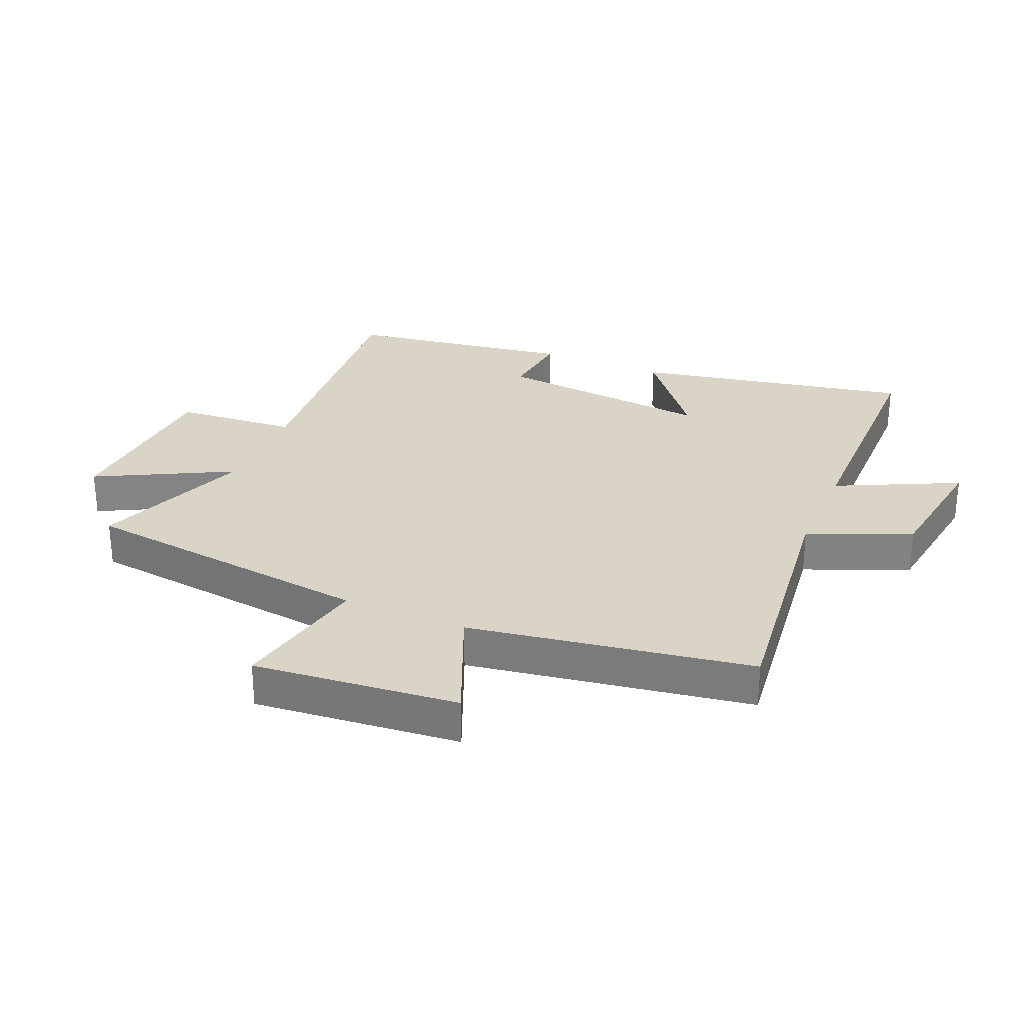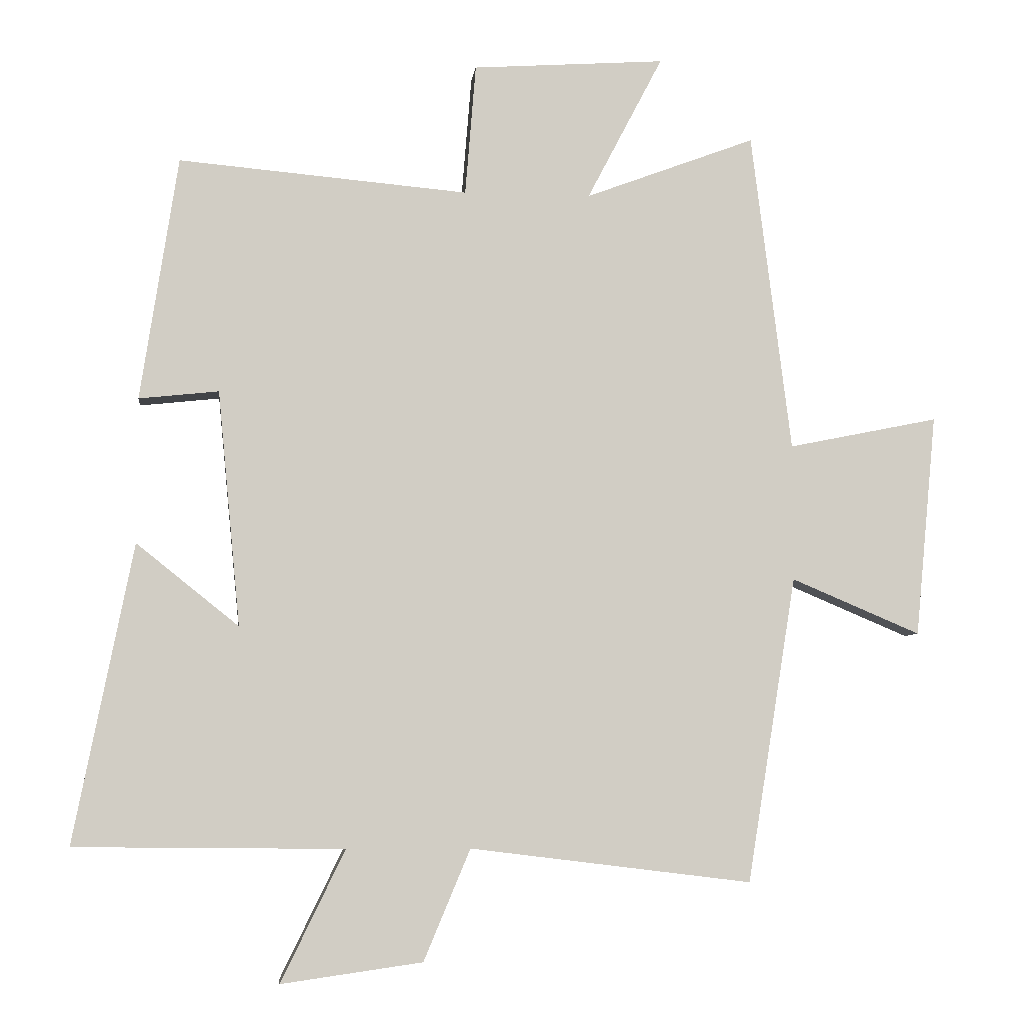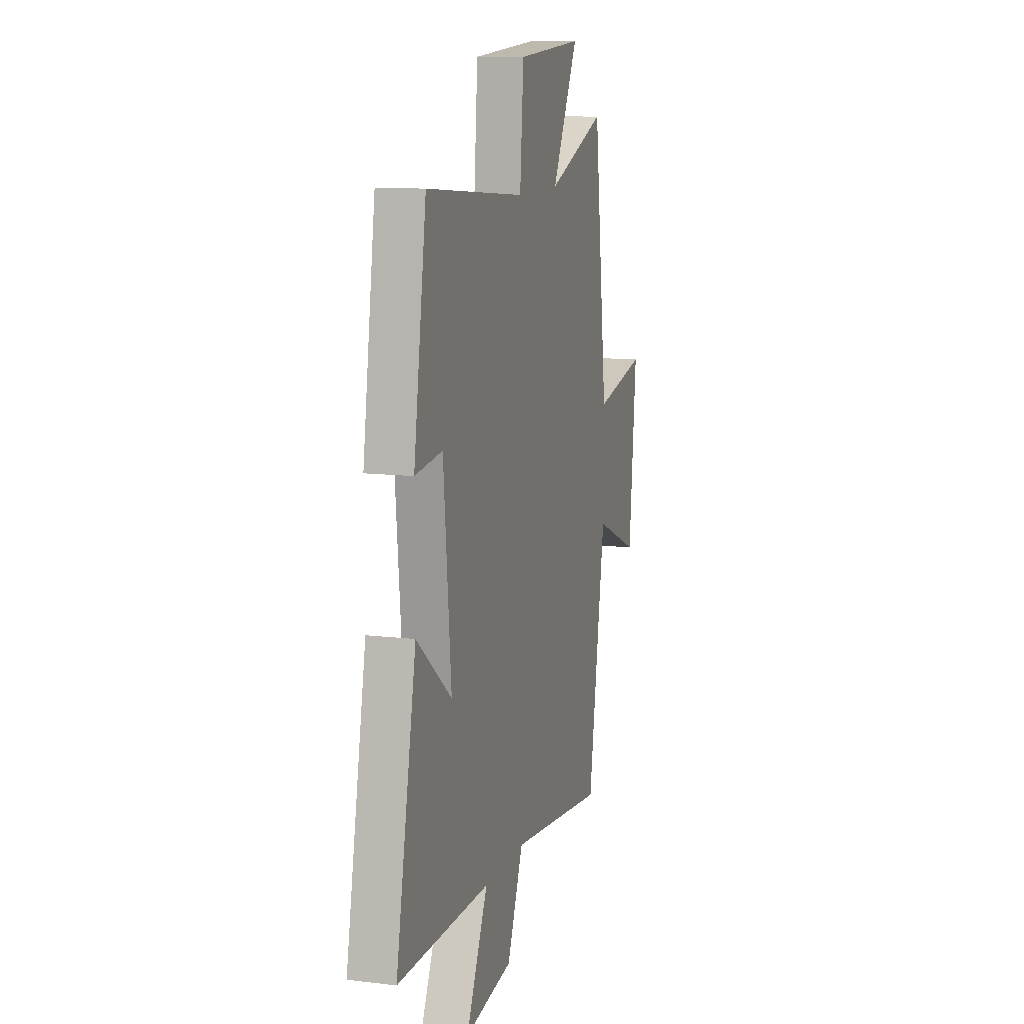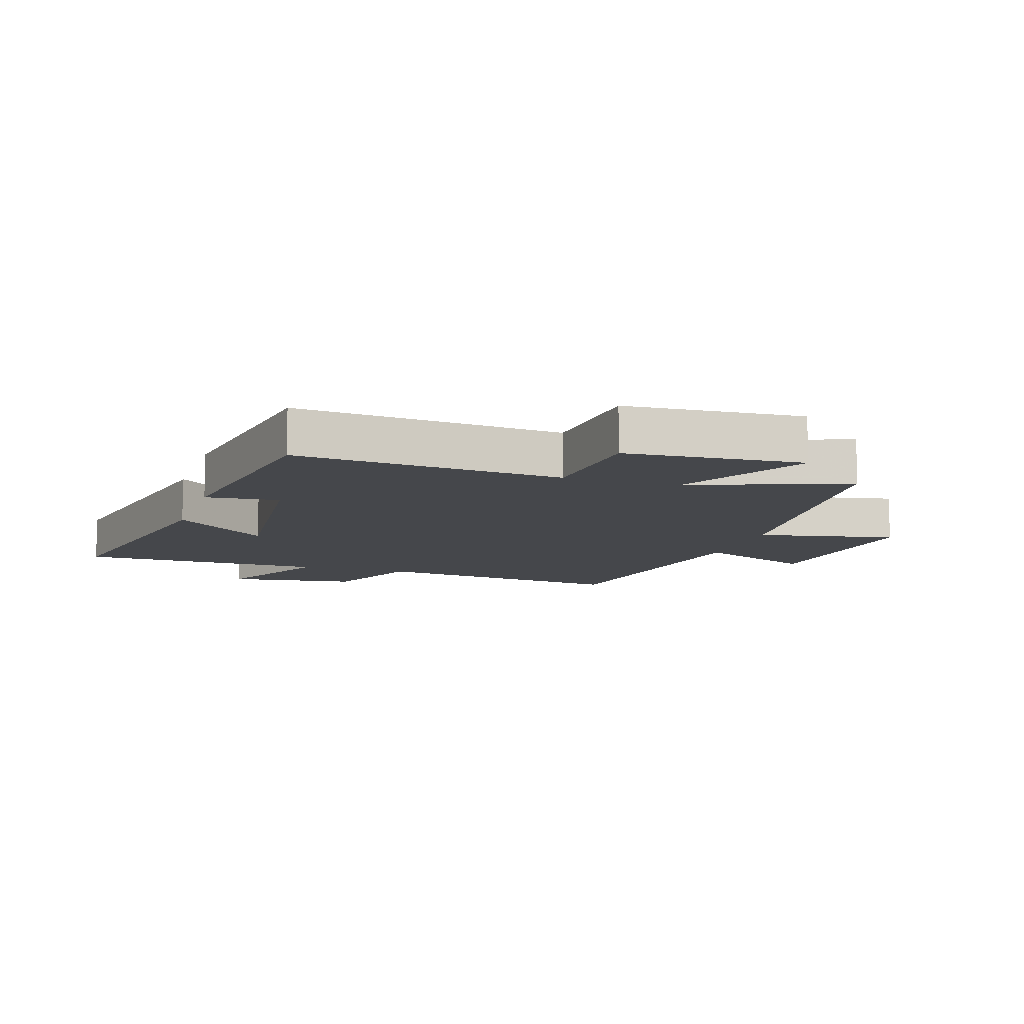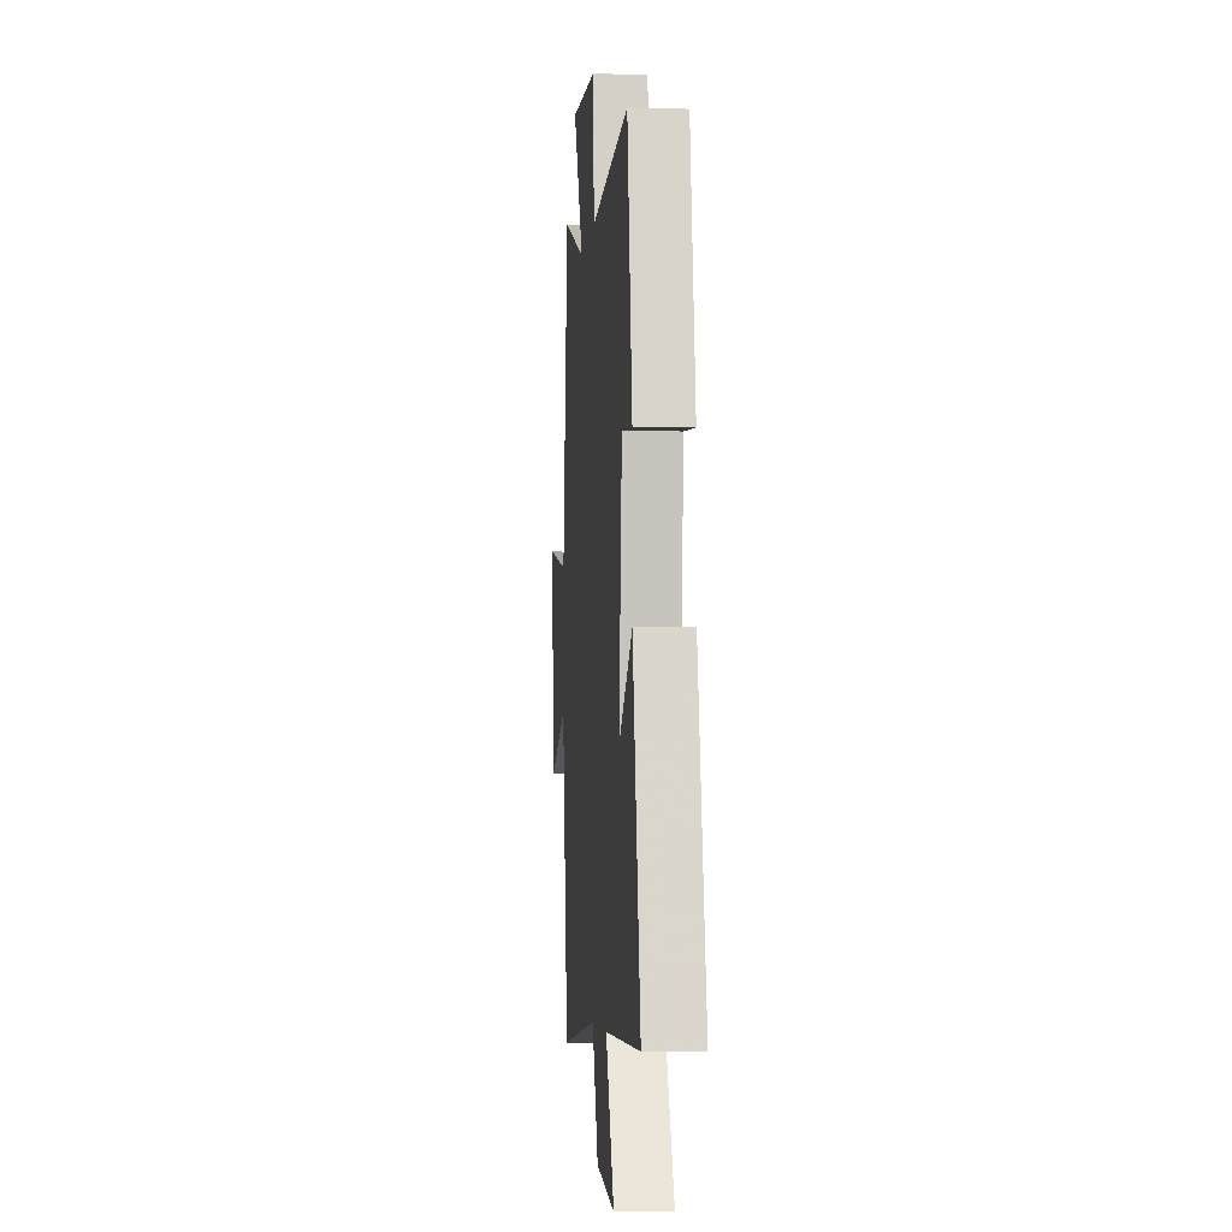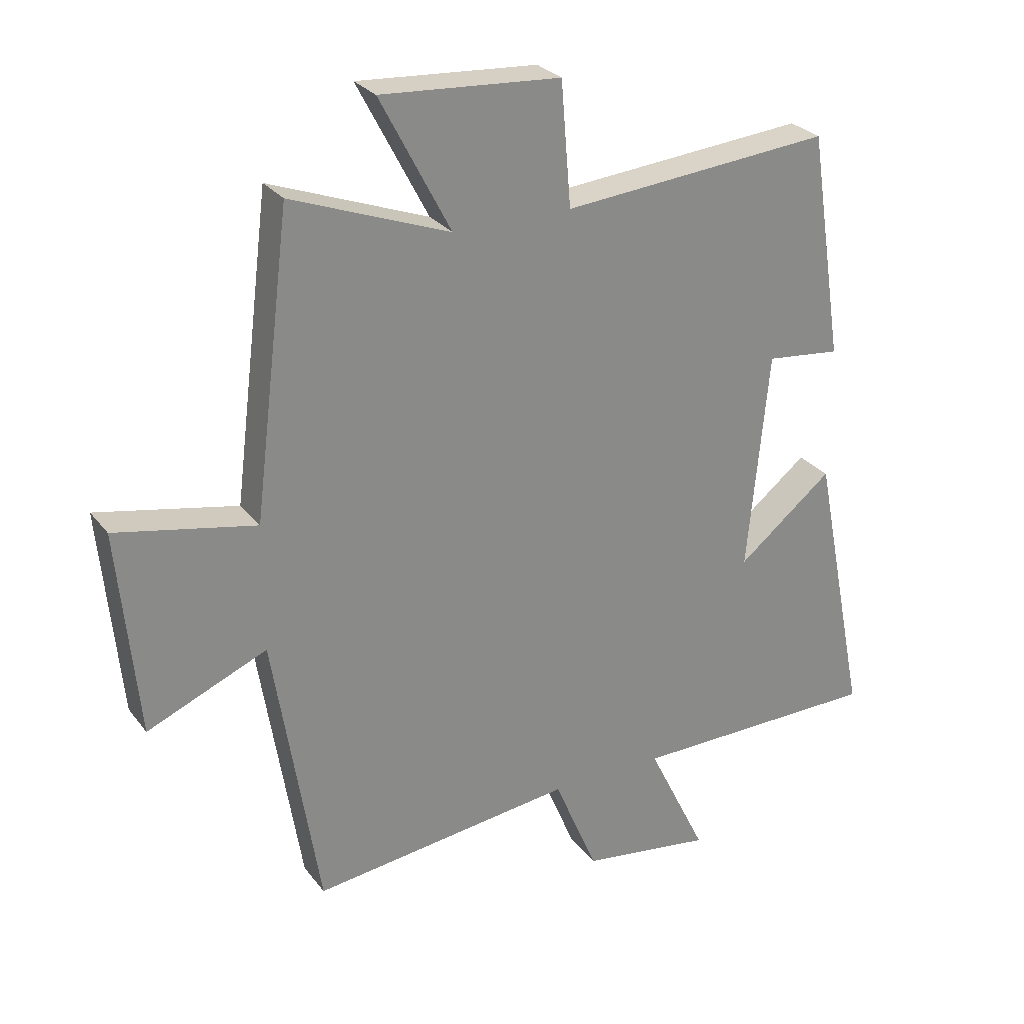
<metadata>
{"format":"obj","ext":"obj","renderer":"f3d","projection":"perspective","resolution":1024,"background":"white","views":[{"elev":28.9,"azim":113.1,"up":"+Y"},{"elev":-6.2,"azim":-6.6,"up":"+Z"},{"elev":11.5,"azim":-73.6,"up":"+Z"},{"elev":-10.2,"azim":-17.9,"up":"+Y"},{"elev":-4.6,"azim":-95.3,"up":"+Z"},{"elev":27.4,"azim":150.8,"up":"+Z"}]}
</metadata>
<code>
v -0.589 0.07 -0.496
v -0.5 0.07 -0.047
v -0.346 0.07 -0.17
v -0.38 0.07 0.184
v -0.5 0.07 0.171
v -0.444 0.07 0.538
v -0.008 0.07 0.5
v 0.008 0.07 0.698
v 0.298 0.07 0.718
v 0.184 0.07 0.5
v 0.44 0.07 0.596
v 0.5 0.07 0.114
v 0.726 0.07 0.16
v 0.694 0.07 -0.174
v 0.5 0.07 -0.092
v 0.426 0.07 -0.552
v 0.002 0.07 -0.5
v -0.068 0.07 -0.667
v -0.28 0.07 -0.697
v -0.184 0.07 -0.5
v -0.589 0 -0.496
v -0.5 0 -0.047
v -0.346 0 -0.17
v -0.38 0 0.184
v -0.5 0 0.171
v -0.444 0 0.538
v -0.008 0 0.5
v 0.008 0 0.698
v 0.298 0 0.718
v 0.184 0 0.5
v 0.44 0 0.596
v 0.5 0 0.114
v 0.726 0 0.16
v 0.694 0 -0.174
v 0.5 0 -0.092
v 0.426 0 -0.552
v 0.002 0 -0.5
v -0.068 0 -0.667
v -0.28 0 -0.697
v -0.184 0 -0.5
f 17 18 19 20
f 1 2 3
f 20 1 3
f 17 20 3
f 17 3 4
f 16 17 4
f 15 16 4
f 12 13 14 15
f 12 15 4
f 11 12 4
f 10 11 4
f 7 8 9 10
f 7 10 4 5
f 5 6 7
f 40 39 38 37
f 23 22 21
f 23 21 40
f 23 40 37
f 24 23 37
f 24 37 36
f 24 36 35
f 35 34 33 32
f 24 35 32
f 24 32 31
f 24 31 30
f 30 29 28 27
f 25 24 30 27
f 27 26 25
f 1 21 22 2
f 2 22 23 3
f 3 23 24 4
f 4 24 25 5
f 5 25 26 6
f 6 26 27 7
f 7 27 28 8
f 8 28 29 9
f 9 29 30 10
f 10 30 31 11
f 11 31 32 12
f 12 32 33 13
f 13 33 34 14
f 14 34 35 15
f 15 35 36 16
f 16 36 37 17
f 17 37 38 18
f 18 38 39 19
f 19 39 40 20
f 20 40 21 1

</code>
